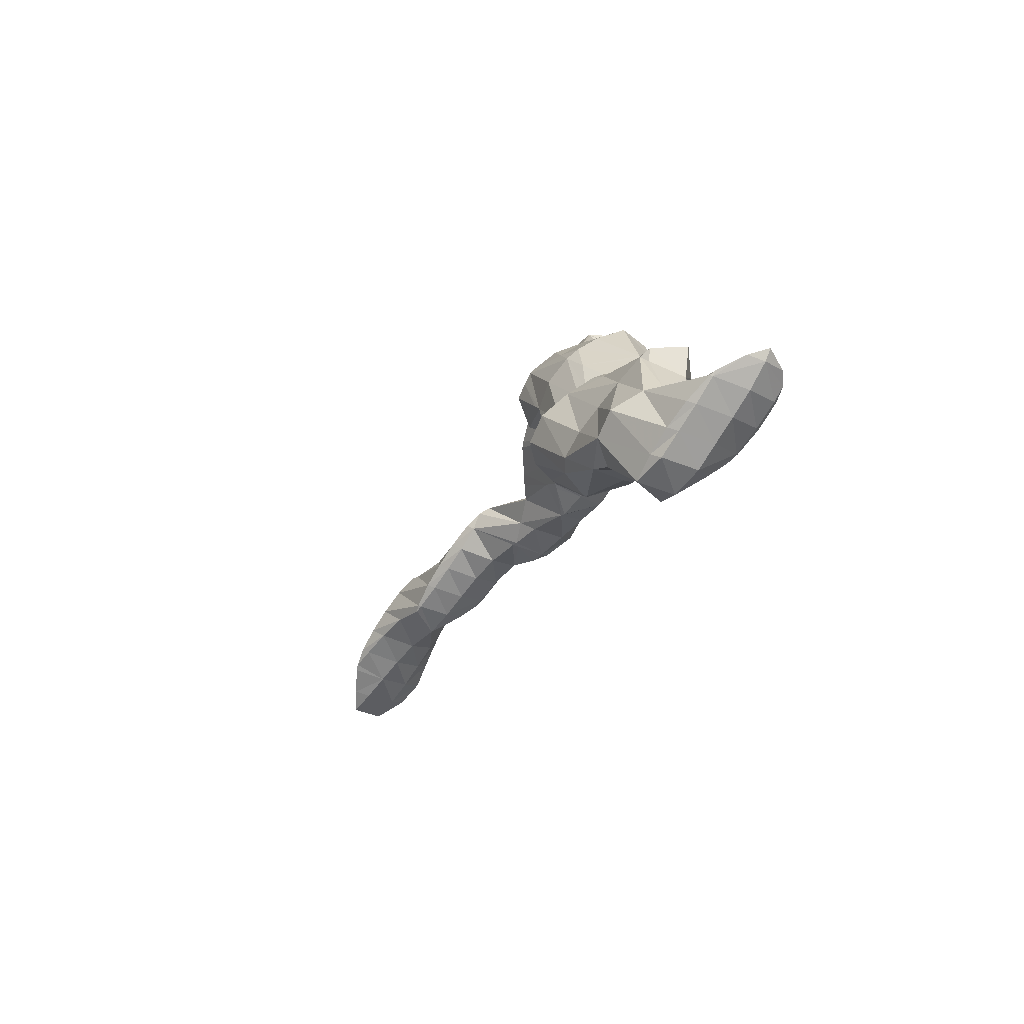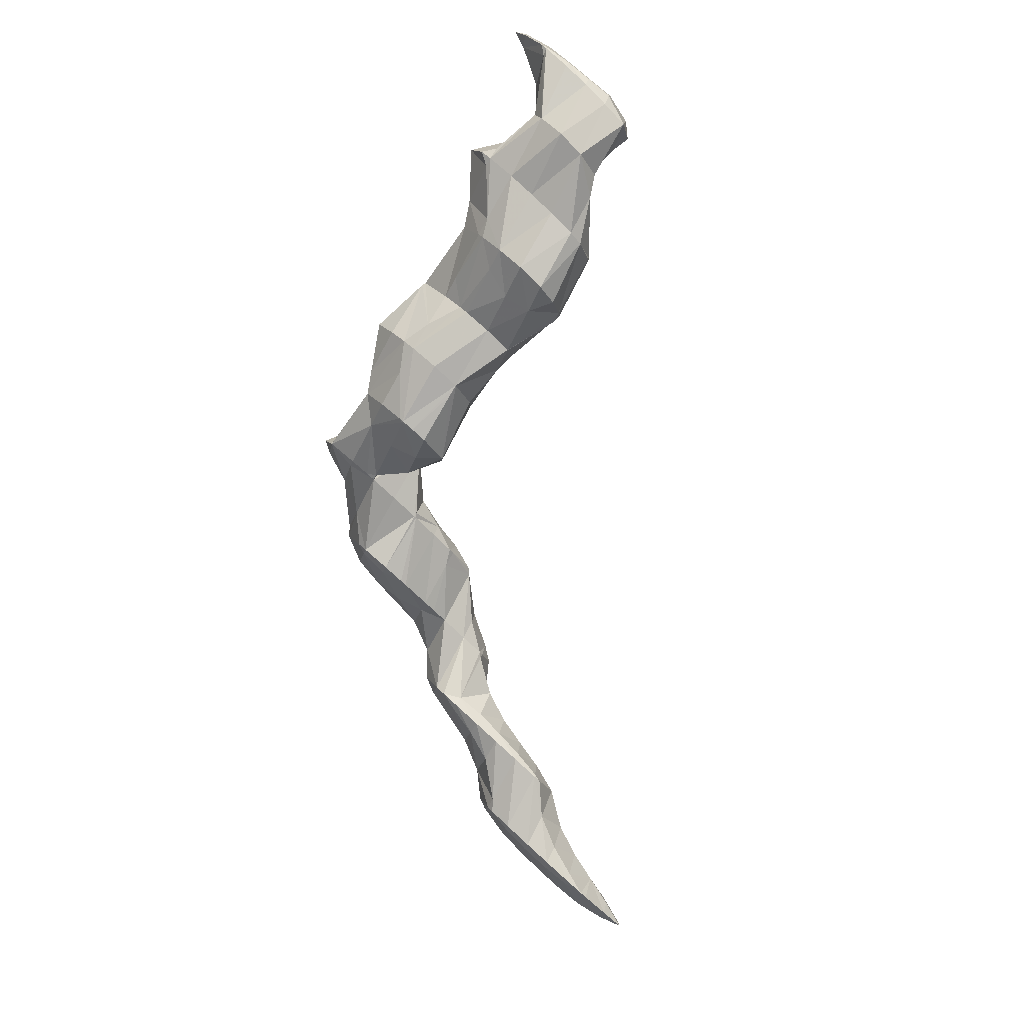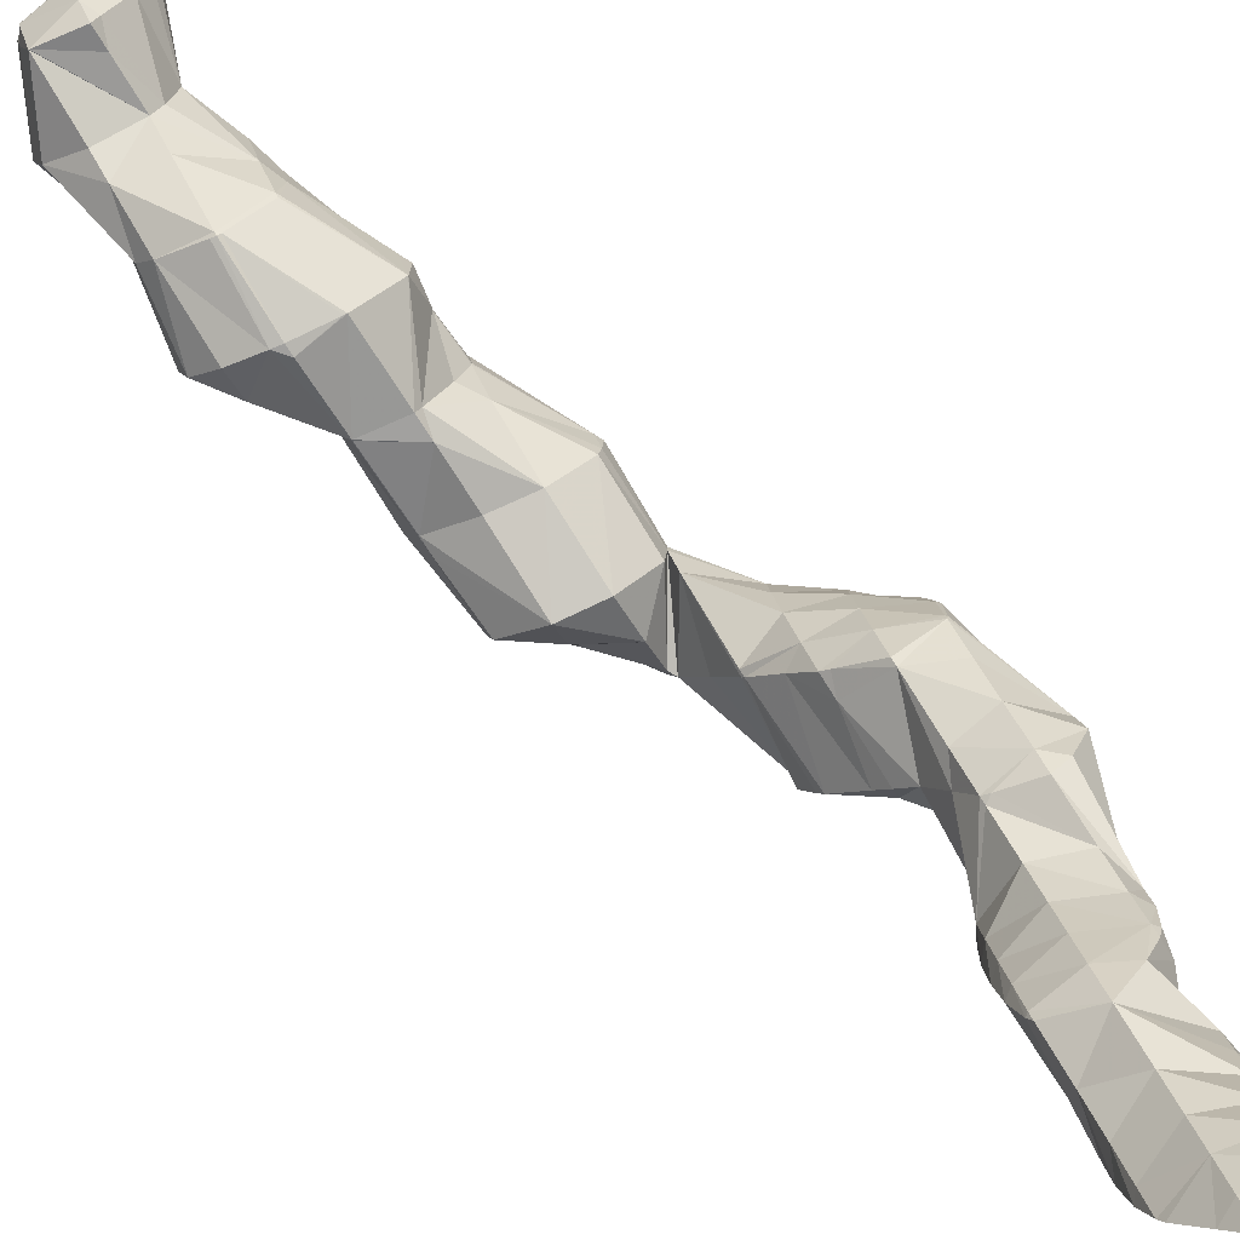
<metadata>
{"format":"obj","ext":"obj","renderer":"f3d","projection":"perspective","resolution":1024,"background":"white","views":[{"elev":68.7,"azim":-13.9,"up":"+Y"},{"elev":34.0,"azim":-110.0,"up":"+Y"},{"elev":45.4,"azim":-59.6,"up":"+Z"}]}
</metadata>
<code>
v 261.3 269 70.02
v 261.8 269.7 69.47
v 261.2 269.3 70.05
v 260.1 268.5 70.93
v 260.2 268.1 70.86
v 258.9 267.5 71.67
v 259 267.3 71.62
v 258.4 267.1 71.87
v 261.8 270.4 68.92
v 261.2 271.6 68.09
v 260.8 271.5 68.7
v 259.8 270.9 69.8
v 258.7 270.2 70.73
v 257.6 269.4 71.61
v 257.3 266.8 72.24
v 256.5 268.7 72.5
v 255.2 267.4 73.06
v 255.3 266.6 72.75
v 254.6 266.5 72.94
v 259.9 271.8 68.25
v 258.2 271.8 68.67
v 258 271.7 68.91
v 256.9 271 69.89
v 255.8 270.2 70.79
v 254.7 269.4 71.67
v 253.4 268 72.14
v 253.4 268.1 72.12
v 257.9 271.7 68.81
v 256.5 270.9 69.6
v 255.3 270.1 70.41
v 254.3 269.1 71.25
v 260.9 268.9 69.79
v 259.6 267.5 70.29
v 258.6 266.8 71.18
v 260.5 270.9 68.33
v 258.8 269 68.57
v 257.7 266.4 68.52
v 257.6 267 68.12
v 257 265.2 69.42
v 255.4 264.7 70.05
v 254.5 264.6 70.27
v 254.6 266 72.06
v 257.8 271.2 68.64
v 256.1 268.3 67.46
v 252.6 265.5 69.98
v 255 268.5 67.47
v 253.1 268.2 67.99
v 252.2 267.1 68.92
v 258.1 262.5 66.54
v 258.3 262.9 66.22
v 258.1 263.1 66.9
v 257.1 262.9 68.25
v 257.1 261.5 67.45
v 255.9 261.6 68.76
v 255.9 260.7 68.28
v 254.5 260.1 69.1
v 254.6 260 69.03
v 254.4 259.9 69.09
v 258.5 263.9 65.43
v 258.6 265.5 64.23
v 257.9 266 66.19
v 253.6 263.2 70.02
v 251.9 260.3 69.38
v 251.8 260.4 69.41
v 251.7 260.3 69.37
v 256.4 266.3 64.18
v 256.1 266.5 65
v 252 264.4 69.49
v 251.6 260.5 69.28
v 250.8 262 68.41
v 255.8 266.1 64.49
v 254.4 265.4 65.33
v 253.1 264.6 66.16
v 251.9 263.8 66.97
v 250.9 262.8 67.85
v 256.5 256.6 66.35
v 257 257.2 65.8
v 256.5 257.1 66.58
v 255.2 255.9 67.17
v 255.2 255.9 67.17
v 255.2 255.9 67.17
v 257.6 259.4 64.18
v 257.5 260 63.72
v 257.3 257.8 65.36
v 252.4 256.2 67.57
v 257 262.9 63.54
v 256.3 261.5 62.95
v 252.3 256.3 67.55
v 250.8 257.4 67.15
v 255.9 265.6 64.25
v 254.2 261.9 63.15
v 254.1 262.9 63.7
v 253.7 262 63.23
v 250.5 257.8 66.97
v 249.7 259 66.28
v 252.1 261.8 63.75
v 250.5 261.3 64.47
v 249.6 260.2 65.43
v 256.7 254.7 63
v 257.3 255.2 62.46
v 256.8 255.1 63.32
v 256.6 254.6 63.06
v 256 255.6 65.37
v 255.2 255.9 67.17
v 257.8 255.6 62.03
v 257.4 257.6 60.69
v 255 254.2 63.79
v 252.9 254 64.44
v 252.5 254 64.54
v 254.9 258.9 61.86
v 255.2 257.6 61.3
v 253.8 257.4 61.78
v 250.7 257.1 66.78
v 251.1 255.4 63.91
v 252.5 260.4 63.23
v 253.3 257.3 62.03
v 251.2 259.1 63.76
v 252 256.5 62.91
v 250.1 258.5 64.84
v 251.1 255.4 63.89
v 257.6 250.4 61.05
v 257.9 250.9 60.62
v 257.5 250.7 61.2
v 256.7 250 61.61
v 258.7 253.1 58.73
v 258.6 253.7 58.29
v 258.6 254.8 59.73
v 257.9 255.5 62
v 258.4 251.6 59.98
v 255.3 253.1 63.32
v 256.1 249.8 61.94
v 253.7 250.2 62.27
v 257.4 255.2 57.56
v 257.4 257.4 60.47
v 252.5 253.3 63.68
v 252.2 251.5 61.74
v 255.6 255.5 57.86
v 254.2 256.4 59.79
v 254.4 255.4 58.26
v 251.4 253.4 60.62
v 251.1 255.4 63.87
v 253.6 255.2 58.61
v 252.2 254.5 59.52
v 251.4 253.4 60.59
v 256.6 247.6 58.64
v 256.7 247.7 58.55
v 256.2 247.4 58.9
v 257.9 252.2 57.57
v 256.9 250.2 56.61
v 257.1 248.9 57.48
v 255.2 246.9 59.56
v 252.7 247.3 59.99
v 256.1 252.7 56.54
v 255.4 251.5 56.04
v 251.1 248.5 59.53
v 253.5 253.8 57.66
v 253.5 251.7 56.42
v 252 251.4 57.09
v 250.7 250.3 58.25
v 251.3 252.8 60.12
v 251.3 250.9 57.67
v 251.7 251.3 57.23
v 257 238.3 60.48
v 257.4 238.8 60.06
v 256.9 238.5 60.53
v 255.7 237.6 61.44
v 255.8 237.5 61.43
v 255.6 237.5 61.54
v 258.9 242.2 57.13
v 259 242.3 57.05
v 258.9 242.3 57.16
v 257.9 241.9 58.53
v 258.4 240.8 58.29
v 256.7 241.3 59.66
v 257.9 239.5 59.43
v 255.5 240.3 60.56
v 254.3 239.2 61.33
v 253.1 238 61.84
v 259.2 243.8 55.87
v 259.3 244.9 55.03
v 258.7 244.9 56.21
v 257.6 244.6 57.62
v 256.5 243.8 58.66
v 255.2 242.7 59.44
v 253.9 241.4 60
v 252.8 239.8 60.63
v 252.7 240.2 60.39
v 259.1 245.6 54.52
v 258.5 246.7 53.9
v 258.3 247 54.8
v 257.5 247.6 56.91
v 255.2 246.4 59.29
v 253.3 243.2 58.37
v 253 241.5 59.42
v 253.2 242.9 58.29
v 256.6 247.6 53.78
v 256.6 247.8 53.95
v 254.2 245.8 55.85
v 254.2 246.2 56.01
v 254.5 246.2 55.5
v 253.8 244.4 57.04
v 253.3 246.4 57.9
v 253.2 243.1 58.19
v 256.5 247.6 53.8
v 254.3 249.9 55.88
v 255.1 246.9 54.75
v 253 248.9 56.76
v 251.9 248.4 58.01
v 251.8 251.2 57.19
v 257.5 236.1 57.28
v 257.9 236.9 56.62
v 257.8 238.4 58.79
v 256.6 235.1 58.34
v 255.7 234 59.37
v 254.3 236 61.78
v 254.9 232.9 60.43
v 252.9 234.3 62.11
v 253.8 231.9 61.41
v 251.4 232.6 62.37
v 251.9 231.6 62.17
v 250.8 231.8 62.39
v 258.8 241.9 56.85
v 257.6 239 55.13
v 258 237.6 56.1
v 252.9 237.7 61.77
v 251.1 235.1 61.34
v 249.9 233.2 61.62
v 249.8 233.5 61.42
v 258.3 243.6 55.15
v 256.5 240.9 54.66
v 256.2 240.4 54.5
v 252.3 239.3 59.98
v 251 235.9 59.38
v 251.1 236.8 58.69
v 250.4 234.6 60.48
v 258 246 53.97
v 256.6 244.6 54.52
v 255.1 242.9 54.84
v 254 241.2 54.6
v 251.4 239.1 56.89
v 251.5 239.5 56.62
v 251.2 237.5 58.14
v 256.5 247.6 53.79
v 255.2 246.6 54.64
v 253.3 241.2 54.81
v 252 240.4 55.77
v 257.1 236.1 56.97
v 255.8 235 57.76
v 254.6 233.9 58.53
v 253.2 232.4 59.01
v 251.7 230.5 59.15
v 251.1 229.8 59.16
v 250.6 229.1 59.83
v 249.6 229.6 61.68
v 249.5 228.1 60.82
v 248.2 228.1 62.07
v 248.3 227.3 61.76
v 246.9 226.8 62.73
v 247 226.5 62.65
v 246.4 226.3 62.95
v 256.6 237.9 55.36
v 255.3 236.8 56.1
v 254.1 235.8 56.98
v 252.9 234.8 57.84
v 251.5 233.3 58.26
v 251.2 230.4 58.7
v 250.5 231.7 57.89
v 249.6 233.2 61.4
v 248.1 231.2 61.52
v 246.8 229.8 62.03
v 245.5 228.7 62.71
v 245.2 226.2 63.39
v 244.2 227.5 63.42
v 242.9 226.2 63.99
v 255 239.1 54.85
v 253.7 238.1 55.69
v 252.6 237.3 56.7
v 251.5 236.7 57.94
v 248.7 232.3 58
v 247.9 232.3 58.23
v 247.3 232.1 59.18
v 246.2 231.3 60.17
v 245 230.4 61.05
v 243.7 229.4 61.89
v 242.5 228.4 62.66
v 242.2 228.1 62.84
v 253.5 240.7 54.73
v 252.3 239.8 55.66
v 246.9 231.9 58.77
v 245.6 231.1 59.68
v 244.4 230.3 60.61
v 243.3 229.4 61.56
v 242.4 228.4 62.55
v 250.3 229 59.6
v 249.1 228 60.41
v 247.8 226.9 61.21
v 246.6 225.9 62.03
v 245 223.1 61.16
v 245 223.8 62.01
v 244.9 222.8 61.39
v 243.8 222.9 62.95
v 244 221.8 62.42
v 242.6 222 63.83
v 243 220.8 63.42
v 241.5 221.1 64.73
v 242.1 219.7 64.44
v 240.3 220.2 65.61
v 241.2 218.7 65.45
v 239 219.1 66.37
v 239.7 218 66.31
v 237.8 217.9 66.91
v 249.8 231 58.07
v 248.5 229.7 58.74
v 247.2 228.5 59.4
v 245.8 226.9 59.77
v 245 224.5 60.13
v 244.7 225.3 59.6
v 242.9 226.2 63.99
v 241.4 224.2 64.09
v 240 222.8 64.58
v 238.7 221.6 65.23
v 237.4 220.3 65.86
v 236.2 219.2 66.36
v 247.1 231.4 58.65
v 245.8 230.3 59.35
v 244.5 228.9 59.9
v 243 226 59.54
v 242.9 226.8 59.84
v 242.5 226.1 59.66
v 240.9 226.1 62.54
v 239.5 224.5 62.89
v 238.1 223.2 63.46
v 237 221.9 64.16
v 237.1 222.2 63.89
v 236.6 220.4 65.34
v 241.3 225.6 60.31
v 240 224.8 61.21
v 238.8 224 62.15
v 237.8 223 63.12
v 244.7 222.8 61.28
v 243.5 221.8 62.07
v 242.3 220.8 62.93
v 241.1 219.9 63.79
v 239.9 218.9 64.69
v 238.7 218.3 65.74
v 244.2 224.8 59.75
v 243 223.6 60.46
v 241.8 222.6 61.31
v 240.6 221.7 62.22
v 239.4 220.9 63.15
v 238.2 220.1 64.15
v 237.1 219.5 65.27
v 241.5 225.2 60.24
v 240.3 224.3 61.11
v 239.1 223.4 62.05
v 238 222.6 63.05
g foo
f 1 2 3
f 1 3 4
f 1 4 5
f 5 4 6
f 5 6 7
f 8 7 6
f 9 10 11
f 9 11 2
f 2 11 3
f 3 11 12
f 13 4 12
f 4 3 12
f 14 6 13
f 6 4 13
f 8 6 15
f 15 6 16
f 16 6 14
f 15 16 17
f 15 17 18
f 19 18 17
f 10 20 11
f 21 22 20
f 20 22 11
f 11 22 12
f 23 13 22
f 13 12 22
f 24 14 23
f 14 13 23
f 25 16 24
f 16 14 24
f 26 17 27
f 27 17 25
f 25 17 16
f 26 19 17
f 21 28 22
f 29 23 22
f 29 22 28
f 30 24 23
f 30 23 29
f 31 25 24
f 31 24 30
f 31 27 25
f 32 2 1
f 32 1 5
f 32 5 33
f 33 5 7
f 33 7 34
f 34 7 8
f 35 10 9
f 2 32 9
f 9 32 35
f 35 32 36
f 37 38 33
f 38 36 33
f 36 32 33
f 39 33 34
f 39 37 33
f 34 8 39
f 8 15 39
f 15 40 39
f 41 40 42
f 42 40 18
f 18 40 15
f 42 18 19
f 35 20 10
f 20 35 21
f 21 35 43
f 43 35 36
f 38 43 36
f 38 44 43
f 42 26 41
f 26 27 41
f 27 45 41
f 42 19 26
f 43 28 21
f 44 46 43
f 43 46 28
f 28 46 29
f 29 46 30
f 46 47 30
f 30 47 31
f 47 48 31
f 48 45 27
f 48 27 31
f 49 50 51
f 49 51 52
f 49 52 53
f 53 52 54
f 53 54 55
f 55 54 56
f 55 56 57
f 58 57 56
f 59 60 61
f 61 38 37
f 61 37 51
f 61 51 59
f 59 51 50
f 52 37 39
f 52 51 37
f 54 39 40
f 54 52 39
f 40 41 54
f 41 62 54
f 62 56 54
f 58 56 63
f 63 56 64
f 64 56 62
f 65 63 64
f 66 67 61
f 66 61 60
f 61 44 38
f 61 67 44
f 68 41 45
f 68 62 41
f 69 64 70
f 70 64 68
f 68 64 62
f 69 65 64
f 66 71 67
f 67 71 44
f 44 71 46
f 46 71 72
f 46 72 47
f 72 73 47
f 47 73 48
f 73 74 48
f 45 48 68
f 68 48 75
f 75 48 74
f 75 70 68
f 76 77 78
f 76 78 79
f 76 79 80
f 81 80 79
f 82 83 50
f 82 50 49
f 53 84 49
f 84 82 49
f 78 77 55
f 77 84 55
f 84 53 55
f 79 55 57
f 79 78 55
f 57 58 79
f 79 58 81
f 81 58 85
f 86 60 59
f 86 59 87
f 59 50 87
f 50 83 87
f 63 85 58
f 63 88 85
f 89 88 63
f 89 63 65
f 90 66 60
f 90 60 86
f 87 91 86
f 91 92 86
f 92 90 86
f 93 92 91
f 70 94 69
f 70 95 94
f 94 89 65
f 94 65 69
f 90 71 66
f 92 72 71
f 92 71 90
f 93 96 92
f 92 96 72
f 72 96 73
f 73 96 74
f 96 97 74
f 74 97 75
f 97 98 75
f 98 95 70
f 98 70 75
f 99 100 101
f 99 101 102
f 103 77 76
f 103 76 80
f 103 80 104
f 104 80 81
f 105 106 83
f 105 83 82
f 101 100 84
f 100 105 84
f 105 82 84
f 102 101 84
f 102 84 107
f 107 84 77
f 107 77 103
f 108 103 104
f 108 107 103
f 104 81 108
f 108 81 109
f 109 81 85
f 110 87 111
f 111 87 106
f 106 87 83
f 112 110 111
f 88 113 85
f 113 114 85
f 114 109 85
f 113 88 89
f 110 91 87
f 93 91 110
f 93 110 112
f 93 112 115
f 115 112 116
f 116 117 115
f 116 118 117
f 118 119 117
f 118 120 119
f 94 95 119
f 94 119 120
f 94 120 113
f 113 120 114
f 113 89 94
f 115 96 93
f 117 97 96
f 117 96 115
f 119 98 97
f 119 97 117
f 119 95 98
f 121 122 123
f 124 121 123
f 125 126 127
f 125 127 128
f 125 128 129
f 128 100 99
f 128 99 123
f 128 123 129
f 129 123 122
f 123 99 102
f 123 102 130
f 123 130 124
f 124 130 131
f 132 131 130
f 133 134 127
f 133 127 126
f 106 105 134
f 105 128 134
f 128 127 134
f 128 105 100
f 130 102 107
f 108 130 107
f 130 108 132
f 132 108 135
f 135 136 132
f 135 108 109
f 133 137 134
f 138 111 106
f 138 106 134
f 138 134 139
f 139 134 137
f 138 112 111
f 140 135 141
f 140 136 135
f 135 109 114
f 135 114 141
f 139 142 138
f 138 142 112
f 112 142 116
f 116 142 143
f 116 143 118
f 143 144 118
f 141 120 140
f 140 120 144
f 144 120 118
f 141 114 120
f 145 146 122
f 145 122 121
f 147 145 121
f 147 121 124
f 148 126 125
f 148 125 149
f 149 125 150
f 150 125 129
f 122 150 129
f 122 146 150
f 131 147 124
f 131 151 147
f 152 151 131
f 152 131 132
f 153 133 126
f 153 126 148
f 149 153 148
f 149 154 153
f 136 155 132
f 155 152 132
f 153 137 133
f 139 137 153
f 139 153 154
f 139 154 156
f 156 154 157
f 158 156 157
f 159 160 161
f 159 155 160
f 160 155 140
f 140 155 136
f 156 142 139
f 158 162 156
f 156 162 142
f 142 162 143
f 160 144 161
f 161 144 162
f 162 144 143
f 160 140 144
f 163 164 165
f 163 165 166
f 163 166 167
f 168 167 166
f 169 170 171
f 169 171 172
f 169 172 173
f 173 172 174
f 173 174 175
f 175 174 164
f 164 174 165
f 165 174 176
f 177 166 176
f 166 165 176
f 168 166 177
f 168 177 178
f 179 180 181
f 179 181 170
f 170 181 171
f 171 181 182
f 183 172 182
f 172 171 182
f 184 174 183
f 174 172 183
f 185 176 184
f 176 174 184
f 186 177 187
f 187 177 185
f 185 177 176
f 186 178 177
f 188 189 190
f 188 190 180
f 180 190 181
f 181 190 191
f 146 145 191
f 145 182 191
f 182 181 191
f 145 147 182
f 147 192 182
f 192 183 182
f 193 184 192
f 184 183 192
f 194 185 195
f 195 185 193
f 193 185 184
f 194 187 185
f 196 197 190
f 196 190 189
f 149 150 197
f 150 191 197
f 191 190 197
f 198 199 200
f 146 191 150
f 198 201 192
f 198 192 147
f 199 147 151
f 199 151 202
f 198 147 199
f 203 193 192
f 203 192 201
f 202 151 152
f 203 195 193
f 196 204 197
f 205 204 206
f 204 205 154
f 204 154 197
f 149 197 154
f 206 200 205
f 200 199 205
f 199 207 205
f 208 207 202
f 207 199 202
f 202 152 155
f 202 155 208
f 205 157 154
f 157 205 158
f 158 205 209
f 209 205 207
f 161 209 159
f 159 209 208
f 208 209 207
f 208 155 159
f 209 162 158
f 209 161 162
f 210 211 212
f 164 163 212
f 212 163 210
f 210 163 213
f 167 214 163
f 214 213 163
f 215 216 168
f 168 216 167
f 167 216 214
f 216 215 217
f 216 217 218
f 218 217 219
f 218 219 220
f 221 220 219
f 222 170 169
f 222 169 223
f 223 169 224
f 224 169 173
f 212 211 175
f 211 224 175
f 224 173 175
f 212 175 164
f 225 168 178
f 225 215 168
f 226 217 225
f 217 215 225
f 227 219 228
f 228 219 226
f 226 219 217
f 227 221 219
f 229 180 179
f 170 222 179
f 179 222 229
f 229 222 230
f 223 230 222
f 223 231 230
f 232 186 187
f 225 178 186
f 225 186 232
f 225 232 233
f 233 232 234
f 235 226 225
f 235 225 233
f 235 228 226
f 236 189 188
f 180 229 188
f 188 229 236
f 236 229 237
f 238 237 230
f 237 229 230
f 231 238 230
f 231 239 238
f 195 240 194
f 195 241 240
f 187 194 232
f 232 194 242
f 242 194 240
f 242 234 232
f 243 196 189
f 243 189 236
f 244 243 237
f 243 236 237
f 200 244 198
f 198 244 238
f 238 244 237
f 239 245 238
f 238 245 198
f 198 245 201
f 201 245 203
f 245 246 203
f 246 241 195
f 246 195 203
f 243 204 196
f 244 206 204
f 244 204 243
f 244 200 206
f 247 211 210
f 247 210 213
f 247 213 248
f 248 213 214
f 248 214 249
f 249 214 216
f 249 216 250
f 250 216 218
f 250 218 251
f 251 218 252
f 252 218 253
f 253 218 220
f 254 255 221
f 221 255 220
f 220 255 253
f 255 254 256
f 255 256 257
f 257 256 258
f 257 258 259
f 260 259 258
f 261 223 224
f 211 247 224
f 224 247 261
f 261 247 262
f 263 262 248
f 262 247 248
f 264 263 249
f 263 248 249
f 265 264 250
f 264 249 250
f 266 267 251
f 267 265 251
f 265 250 251
f 266 251 252
f 228 268 227
f 221 227 254
f 227 268 254
f 268 269 254
f 270 256 269
f 256 254 269
f 271 258 270
f 258 256 270
f 260 258 272
f 272 258 273
f 273 258 271
f 274 272 273
f 275 231 223
f 275 223 261
f 276 275 262
f 275 261 262
f 277 276 263
f 276 262 263
f 278 277 264
f 277 263 264
f 234 278 233
f 233 278 265
f 265 278 264
f 267 279 265
f 265 279 233
f 233 279 235
f 280 235 279
f 235 280 281
f 235 281 228
f 268 228 281
f 282 269 281
f 269 268 281
f 283 270 282
f 270 269 282
f 284 271 283
f 271 270 283
f 285 273 284
f 273 271 284
f 274 273 285
f 274 285 286
f 287 239 231
f 287 231 275
f 288 287 276
f 287 275 276
f 241 288 240
f 240 288 277
f 277 288 276
f 278 242 240
f 278 240 277
f 278 234 242
f 280 289 281
f 290 282 281
f 290 281 289
f 291 283 282
f 291 282 290
f 292 284 283
f 292 283 291
f 293 285 284
f 293 284 292
f 293 286 285
f 287 245 239
f 288 246 245
f 288 245 287
f 288 241 246
f 294 252 253
f 294 253 255
f 294 255 295
f 295 255 257
f 295 257 296
f 296 257 259
f 296 259 297
f 259 260 297
f 298 299 300
f 300 299 301
f 300 301 302
f 302 301 303
f 302 303 304
f 304 303 305
f 304 305 306
f 306 305 307
f 306 307 308
f 308 307 309
f 308 309 310
f 311 310 309
f 312 267 266
f 252 294 266
f 266 294 312
f 312 294 313
f 314 313 295
f 313 294 295
f 315 314 296
f 314 295 296
f 316 317 297
f 317 315 297
f 315 296 297
f 297 260 272
f 297 272 316
f 316 272 299
f 316 299 298
f 272 274 299
f 274 318 299
f 318 301 299
f 319 303 318
f 303 301 318
f 320 305 319
f 305 303 319
f 321 307 320
f 307 305 320
f 322 309 321
f 309 307 321
f 311 309 322
f 311 322 323
f 312 279 267
f 279 312 280
f 280 312 324
f 324 312 313
f 325 324 314
f 324 313 314
f 326 325 315
f 325 314 315
f 317 327 315
f 327 328 315
f 328 326 315
f 329 328 327
f 330 274 286
f 330 318 274
f 331 319 330
f 319 318 330
f 332 320 331
f 320 319 331
f 333 321 334
f 334 321 332
f 332 321 320
f 335 322 321
f 335 321 333
f 335 323 322
f 324 289 280
f 325 290 289
f 325 289 324
f 326 291 290
f 326 290 325
f 328 292 291
f 328 291 326
f 329 336 328
f 328 336 292
f 292 336 293
f 286 293 330
f 330 293 337
f 337 293 336
f 338 331 330
f 338 330 337
f 339 332 331
f 339 331 338
f 339 334 332
f 340 298 300
f 340 300 302
f 340 302 341
f 341 302 304
f 341 304 342
f 342 304 306
f 342 306 343
f 343 306 308
f 343 308 344
f 344 308 310
f 344 310 345
f 345 310 311
f 346 317 316
f 298 340 316
f 316 340 346
f 346 340 347
f 348 347 341
f 347 340 341
f 349 348 342
f 348 341 342
f 350 349 343
f 349 342 343
f 351 350 344
f 350 343 344
f 352 351 345
f 351 344 345
f 345 311 323
f 345 323 352
f 346 327 317
f 327 346 329
f 329 346 353
f 353 346 347
f 354 353 348
f 353 347 348
f 355 354 349
f 354 348 349
f 356 355 350
f 355 349 350
f 334 356 333
f 333 356 351
f 351 356 350
f 352 335 333
f 352 333 351
f 352 323 335
f 353 336 329
f 354 337 336
f 354 336 353
f 355 338 337
f 355 337 354
f 356 339 338
f 356 338 355
f 356 334 339
g

</code>
